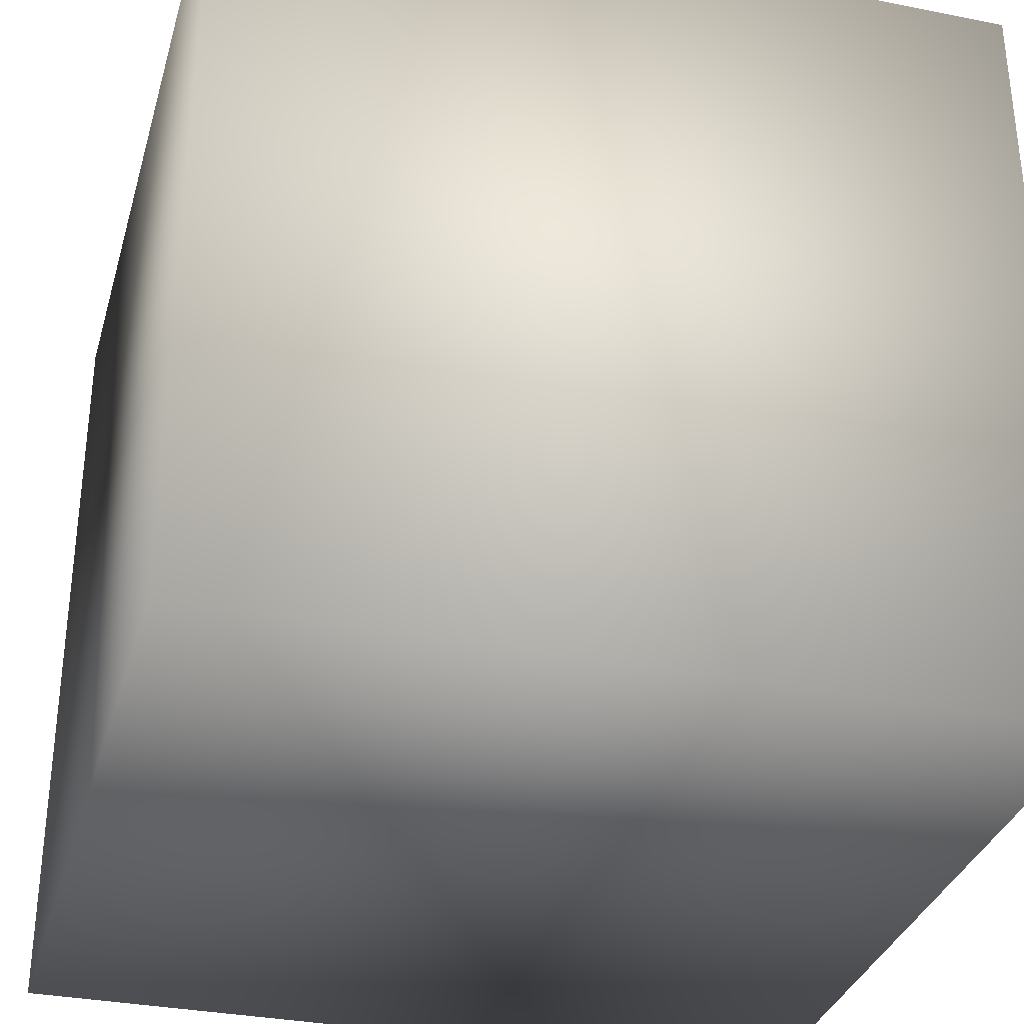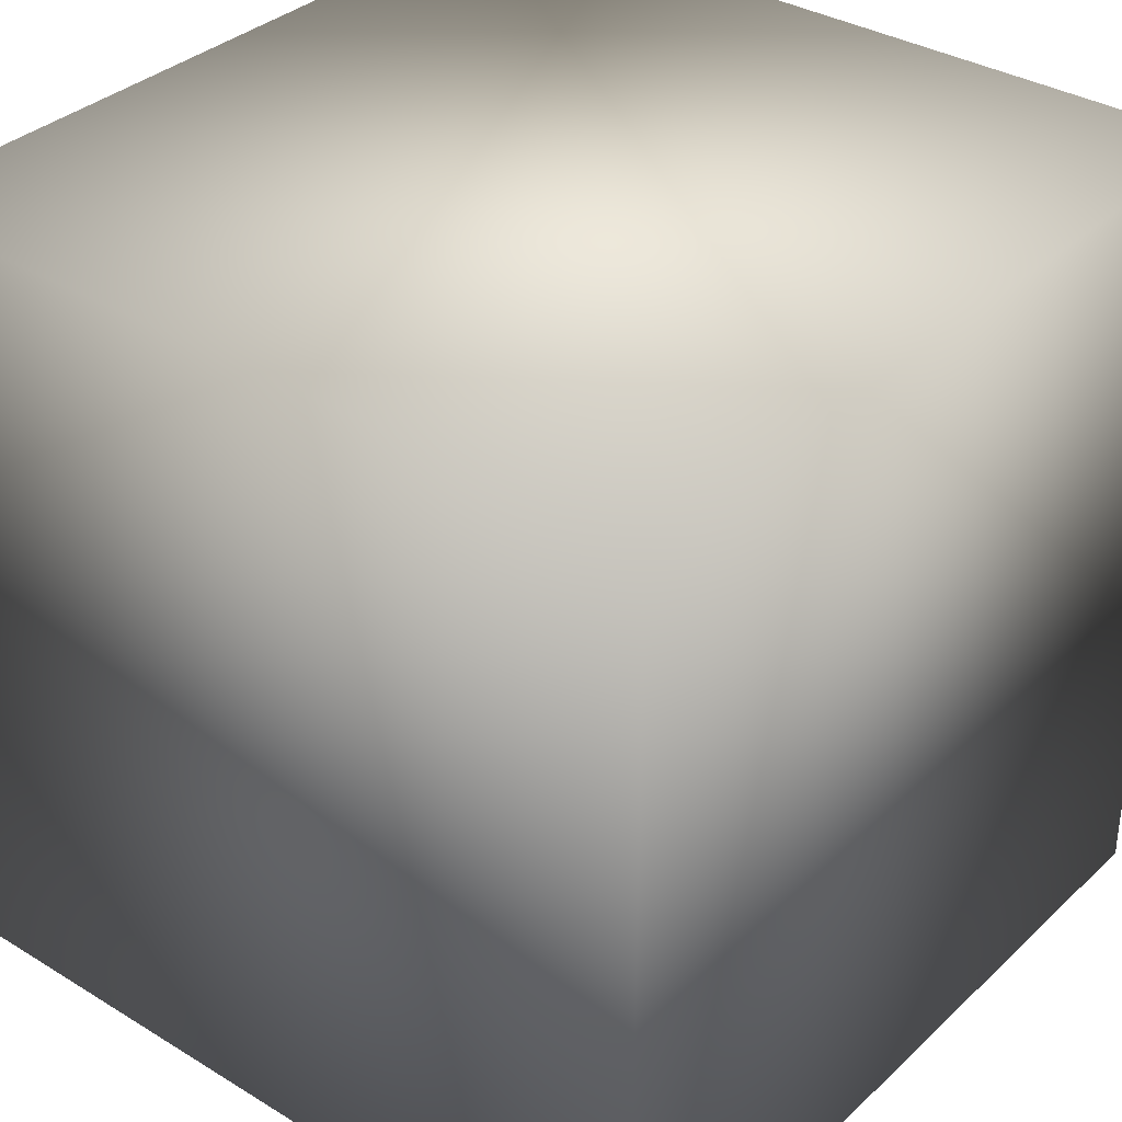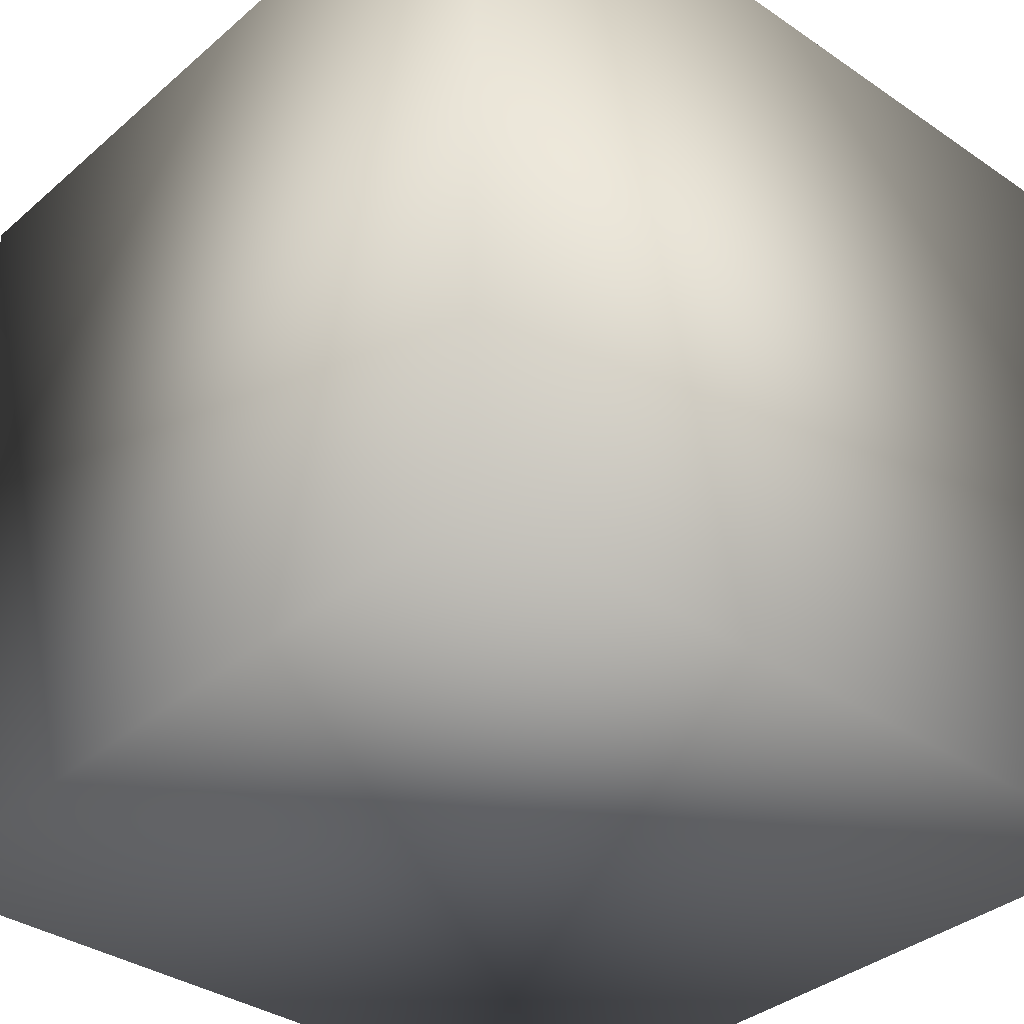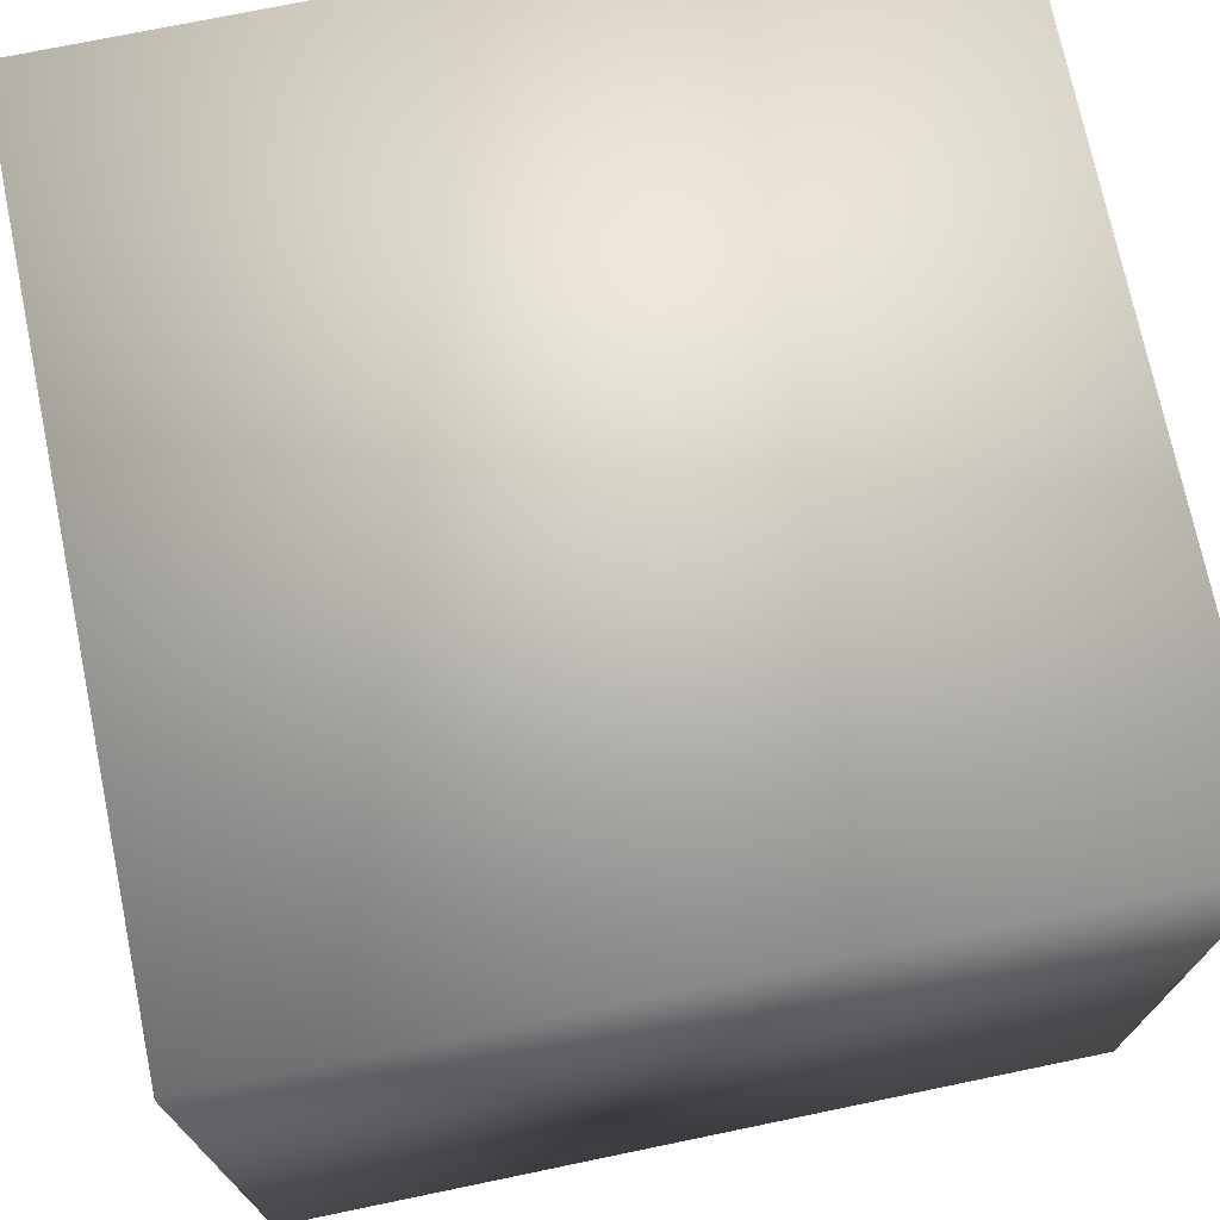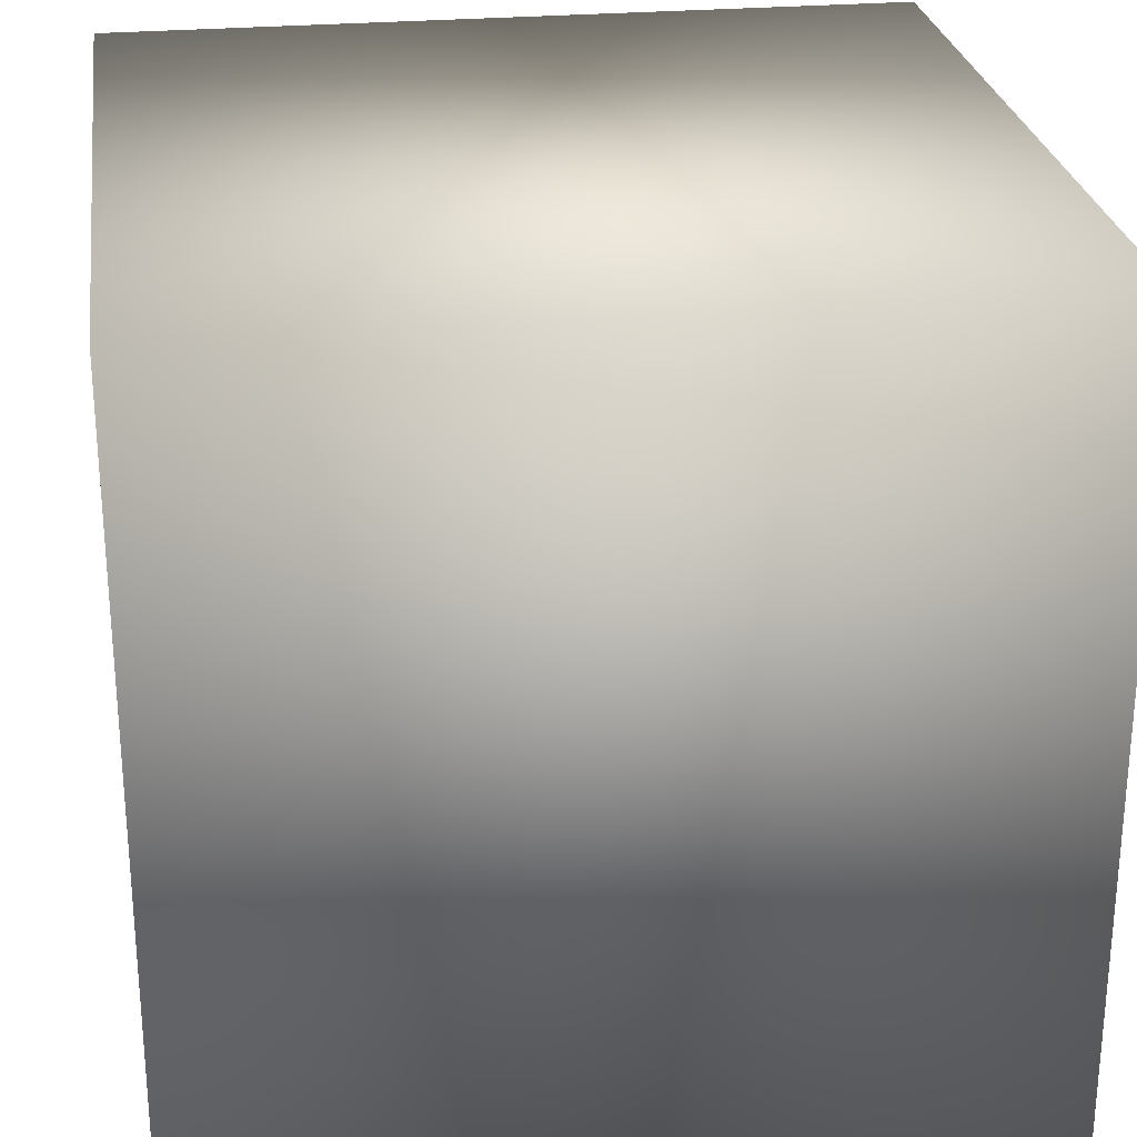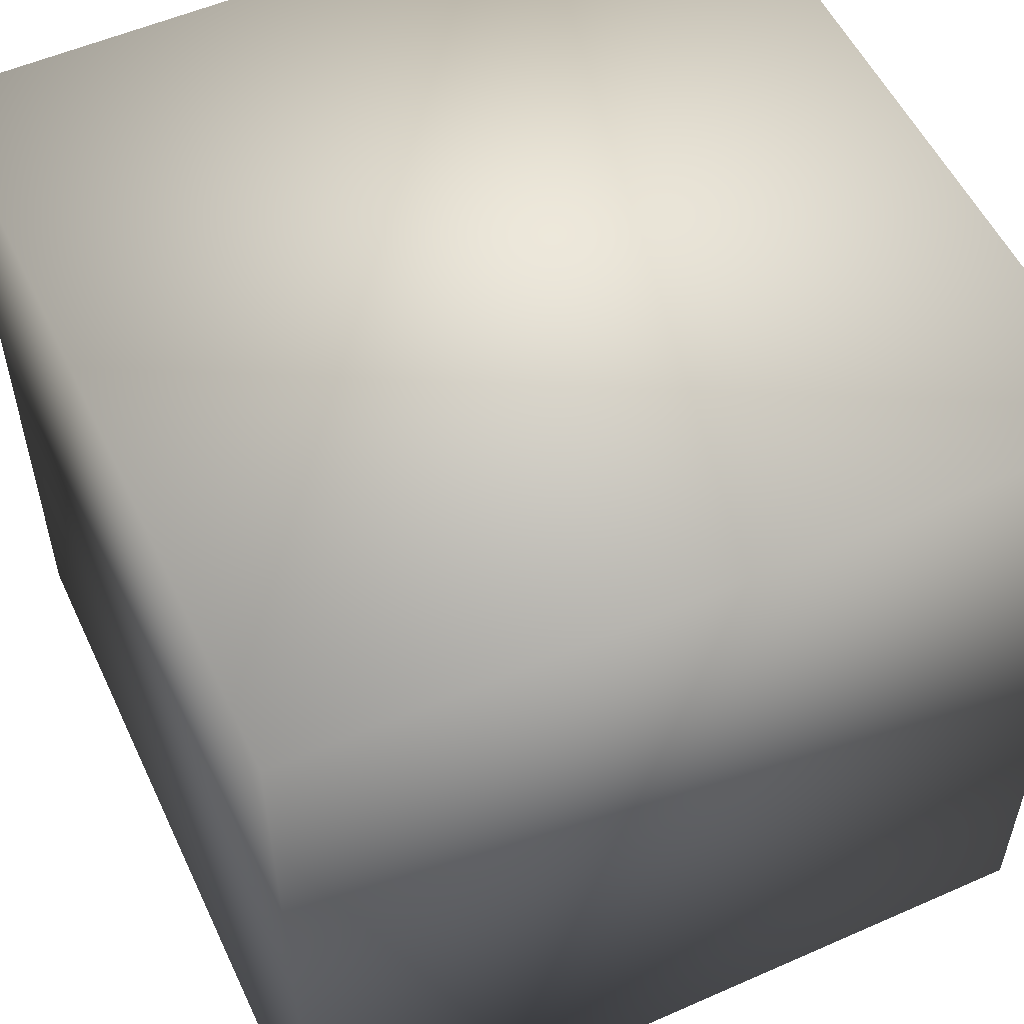
<metadata>
{"format":"obj","ext":"obj","renderer":"f3d","projection":"perspective","resolution":1024,"background":"white","views":[{"elev":-33.1,"azim":164.7,"up":"+Y"},{"elev":34.7,"azim":39.2,"up":"+Y"},{"elev":-35.7,"azim":-131.8,"up":"+Z"},{"elev":72.9,"azim":78.3,"up":"+Z"},{"elev":26.3,"azim":-98.0,"up":"+Y"},{"elev":54.5,"azim":-25.0,"up":"+Y"}]}
</metadata>
<code>
o Cube1
v -0.5925 -0.5925 -0.5925
v -0.5925 -0.5925 0.5925
v -0.5925 0.5925 -0.5925
v -0.5925 0.5925 0.5925
v 0.5925 -0.5925 -0.5925
v 0.5925 -0.5925 0.5925
v 0.5925 0.5925 -0.5925
v 0.5925 0.5925 0.5925
g Cube1_Cube1_auv
f 1 5 2
f 2 3 1
f 2 5 6
f 2 8 4
f 3 5 1
f 3 8 7
f 4 3 2
f 4 8 3
f 5 8 6
f 6 8 2
f 7 5 3
f 7 8 5

</code>
